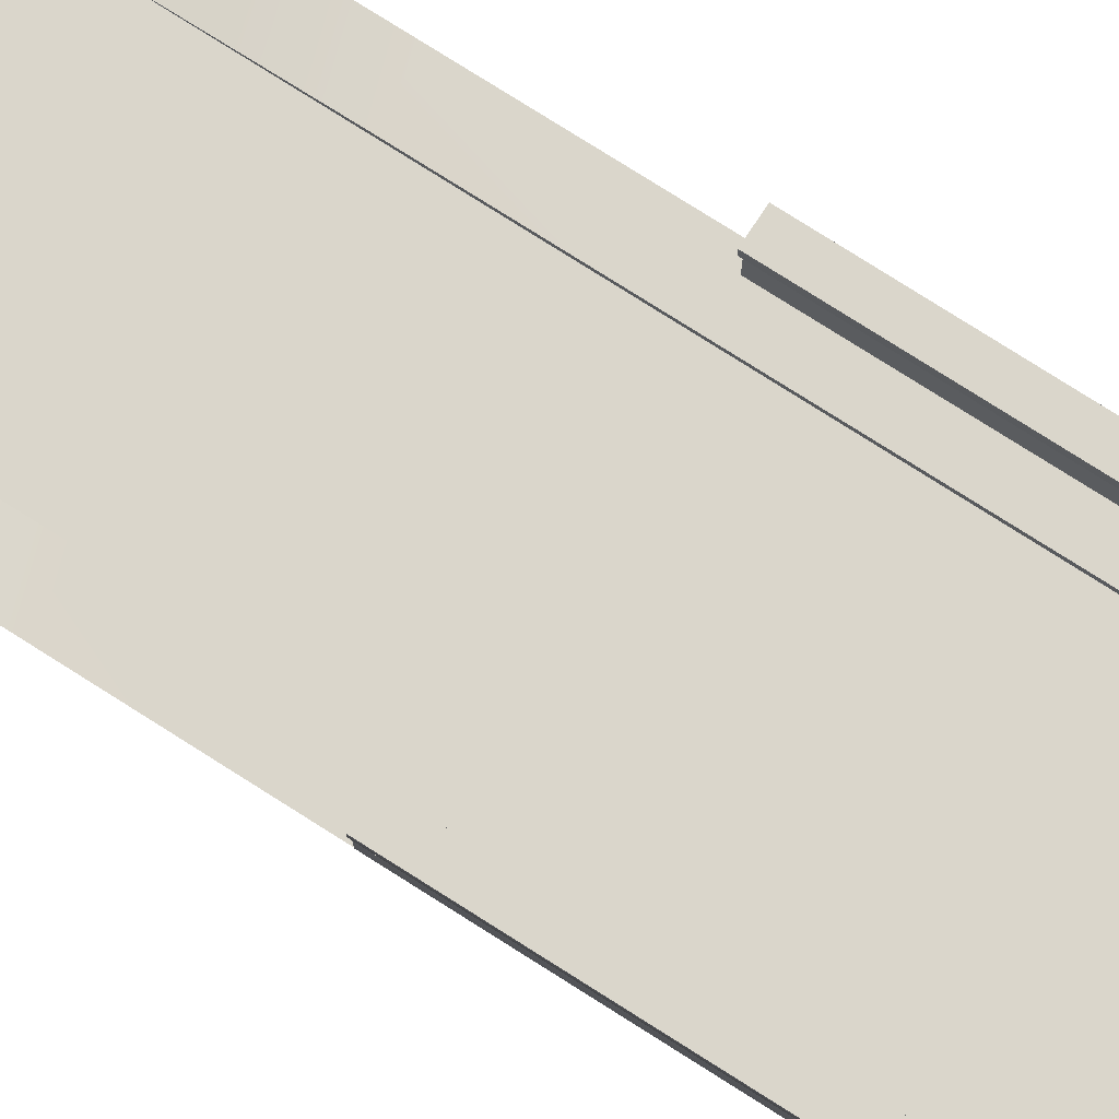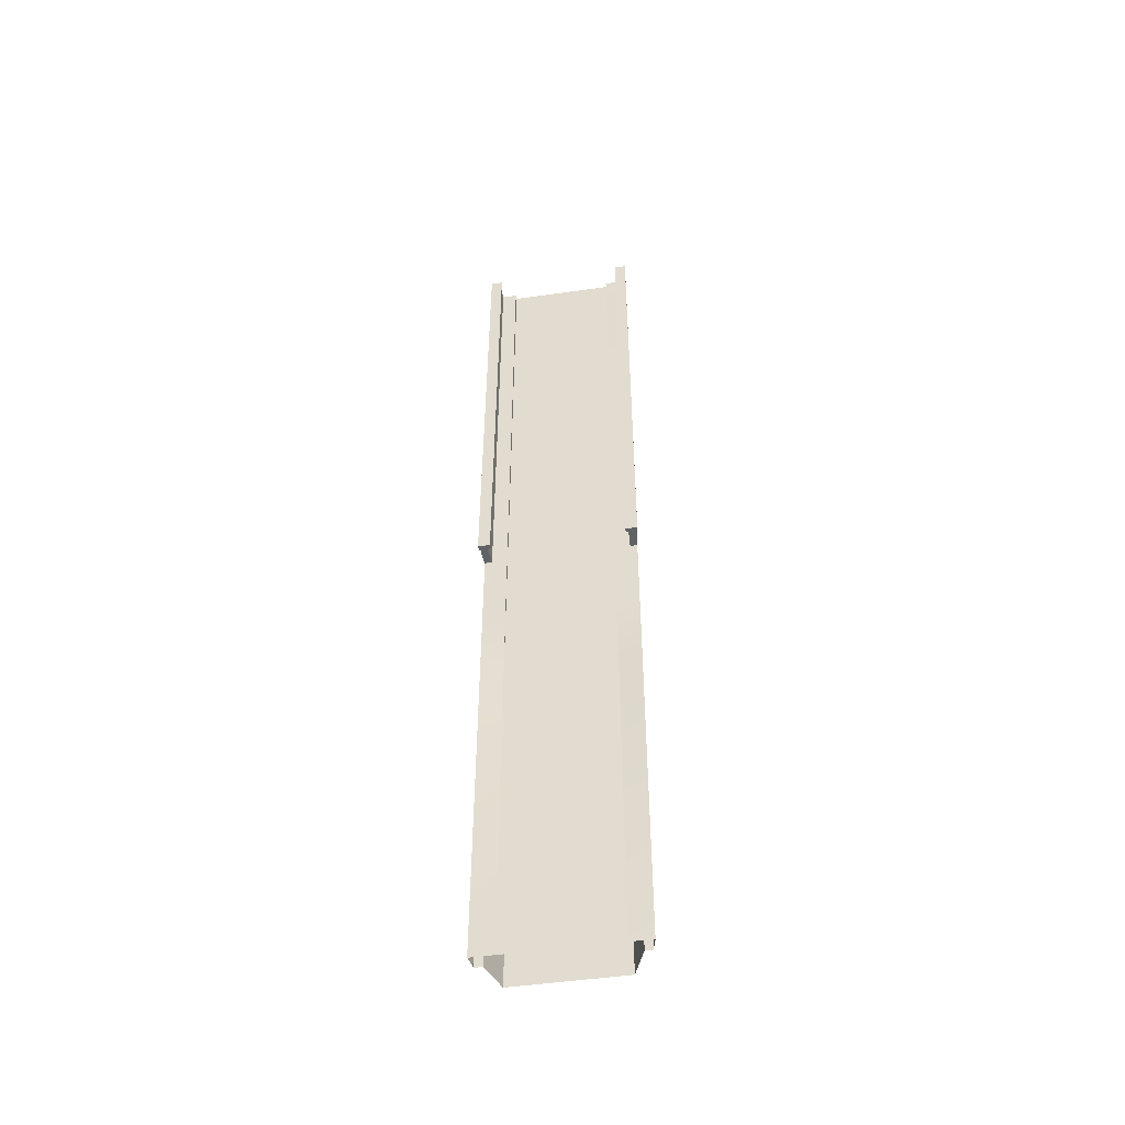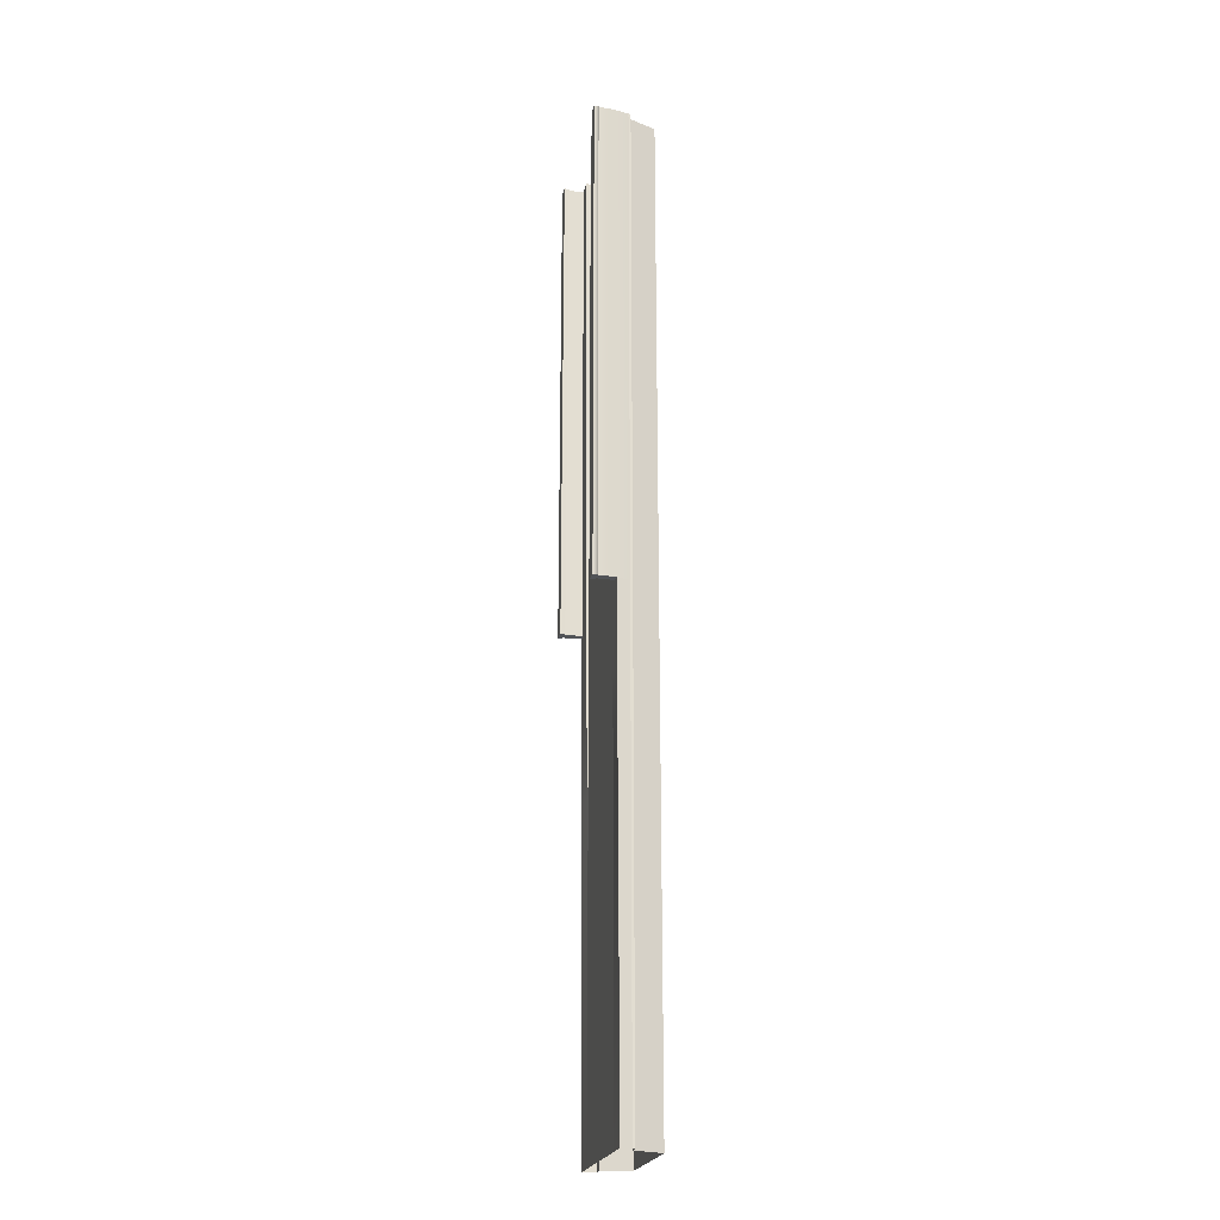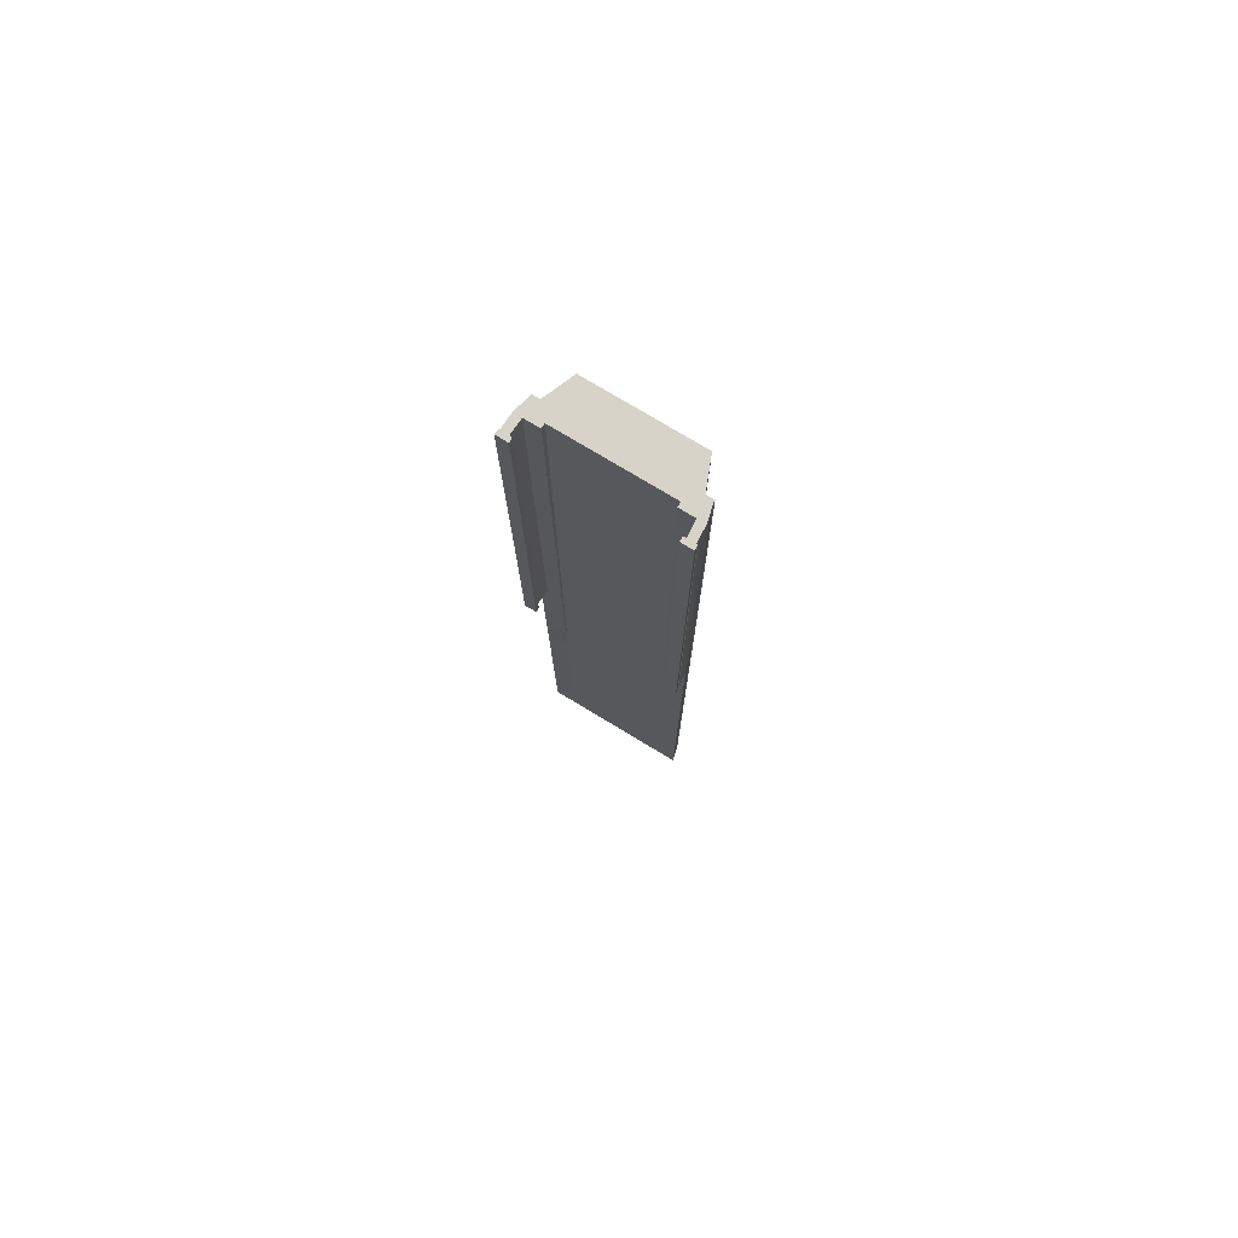
<metadata>
{"format":"obj","ext":"obj","renderer":"f3d","projection":"perspective","resolution":1024,"background":"white","views":[{"elev":74.1,"azim":-57.2,"up":"+Y"},{"elev":-50.5,"azim":-171.2,"up":"+Z"},{"elev":-22.2,"azim":-102.4,"up":"+Z"},{"elev":76.7,"azim":-148.9,"up":"+Z"}]}
</metadata>
<code>
v  -3.5 -0.3 -0
v  0 -0.3 -0
v  0 -0.3 -5.333
v  -3.5 -0.3 -5.333
v  -3.5 -0.3 32
v  0 -0.3 32
v  0 -0.3 26.67
v  -3.5 -0.3 26.67
v  0 -0.3 21.33
v  -3.5 -0.3 21.33
v  0 -0.3 16
v  -3.5 -0.3 16
v  0 -0.3 10.67
v  -3.5 -0.3 10.67
v  0 -0.3 5.333
v  -3.5 -0.3 5.333
v  3.5 -0.3 -32
v  0 -0.3 -32
v  0 -0.3 -26.67
v  3.5 -0.3 -26.67
v  0 -0.3 -21.33
v  3.5 -0.3 -21.33
v  0 -0.3 -16
v  3.5 -0.3 -16
v  0 -0.3 -10.67
v  3.5 -0.3 -10.67
v  3.5 -0.3 -5.333
v  3.5 -0.3 -0
v  3.5 -0.3 32
v  3.5 -0.3 26.67
v  3.5 -0.3 21.33
v  3.5 -0.3 16
v  3.5 -0.3 10.67
v  3.5 -0.3 5.333
v  -3.5 -0.3 -32
v  -3.5 -0.3 -26.67
v  -3.5 -0.3 -21.33
v  -3.5 -0.3 -16
v  -3.5 -0.3 -10.67
v  -4.25 -1.15 -32
v  -4.25 -1.15 -26.67
v  -4.75 -1.15 -26.67
v  -4.75 -1.15 -32
v  -4.25 -1.15 -21.33
v  -4.75 -1.15 -21.33
v  -4.25 -1.15 -16
v  -4.75 -1.15 -16
v  -4.25 -1.15 -10.67
v  -4.75 -1.15 -10.67
v  -4.25 -1.15 -5.333
v  -4.75 -1.15 -5.333
v  -4.25 -1.15 -0
v  -4.75 -1.15 -0
v  -4.25 -1.15 5.333
v  -4.75 -1.15 5.333
v  -4.25 -1.15 10.67
v  -4.75 -1.15 10.67
v  -4.25 -1.15 16
v  -4.75 -1.15 16
v  -4.25 -1.15 21.33
v  -4.75 -1.15 21.33
v  -4.25 -1.15 26.67
v  -4.75 -1.15 26.67
v  -4.25 -1.15 32
v  -4.75 -1.15 32
v  -4.55 1 -0
v  -5.05 1 -0
v  -5.05 1 5.333
v  -4.55 1 5.333
v  -5.05 1 10.67
v  -4.55 1 10.67
v  -5.05 1 16
v  -4.55 1 16
v  -5.05 1 21.33
v  -4.55 1 21.33
v  -5.05 1 26.67
v  -4.55 1 26.67
v  -5.05 1 32
v  -4.55 1 32
v  -4.75 -1 -26.67
v  -4.75 -1 -32
v  -4.75 -1 -21.33
v  -4.75 -1 -16
v  -4.75 -1 -10.67
v  -4.75 -1 -5.333
v  -4.75 -1 -0
v  -4.75 -1 5.333
v  -4.75 -1 10.67
v  -4.75 -1 16
v  -4.75 -1 21.33
v  -4.75 -1 26.67
v  -4.75 -1 32
v  -4.931 -0.275 -26.67
v  -4.938 -0.25 -21.33
v  -4.944 -0.225 -16
v  -4.95 -0.2 -10.67
v  -4.956 -0.175 -5.333
v  -4.963 -0.15 -0
v  -5 0 5.333
v  -5 0 10.67
v  -5 0 16
v  -5 0 21.33
v  -5 0 26.67
v  -5 0 32
v  -5 0 -0
v  -4.486 0 32
v  -4.485 -0.2999 26.67
v  -4.485 -0.2999 21.33
v  -4.485 -0.2999 16
v  -4.485 -0.2999 10.67
v  -4.485 -0.2999 5.333
v  -4.485 -0.2999 -0
v  4.25 -1.15 32
v  4.25 -1.15 26.67
v  4.75 -1.15 26.67
v  4.75 -1.15 32
v  4.25 -1.15 21.33
v  4.75 -1.15 21.33
v  4.25 -1.15 16
v  4.75 -1.15 16
v  4.25 -1.15 10.67
v  4.75 -1.15 10.67
v  4.25 -1.15 5.333
v  4.75 -1.15 5.333
v  4.25 -1.15 -0
v  4.75 -1.15 -0
v  4.25 -1.15 -5.333
v  4.75 -1.15 -5.333
v  4.25 -1.15 -10.67
v  4.75 -1.15 -10.67
v  4.25 -1.15 -16
v  4.75 -1.15 -16
v  4.25 -1.15 -21.33
v  4.75 -1.15 -21.33
v  4.25 -1.15 -26.67
v  4.75 -1.15 -26.67
v  4.25 -1.15 -32
v  4.75 -1.15 -32
v  4.55 1 32
v  5.05 1 32
v  5.05 1 26.67
v  4.55 1 26.67
v  5.05 1 21.33
v  4.55 1 21.33
v  5.05 1 16
v  4.55 1 16
v  5.05 1 10.67
v  4.55 1 10.67
v  5.05 1 5.333
v  4.55 1 5.333
v  5.05 1 -0
v  4.55 1 -0
v  4.75 -1 26.67
v  4.75 -1 32
v  4.75 -1 21.33
v  4.75 -1 16
v  4.75 -1 10.67
v  4.75 -1 5.333
v  4.75 -1 -0
v  4.75 -1 -5.333
v  4.75 -1 -10.67
v  4.75 -1 -16
v  4.75 -1 -21.33
v  4.75 -1 -26.67
v  4.75 -1 -32
v  5 0 26.67
v  5 0 32
v  5 0 21.33
v  5 0 16
v  5 0 10.67
v  5 0 5.333
v  5 0 -0
v  4.925 -0.3 -0
v  4.956 -0.175 -5.333
v  4.95 -0.2 -10.67
v  4.944 -0.225 -16
v  4.938 -0.25 -21.33
v  4.931 -0.275 -26.67
v  4.925 -0.3 -32
v  4.485 -0.2995 -0
v  4.485 -0.2995 5.333
v  4.485 -0.2995 10.67
v  4.485 -0.2995 16
v  4.485 -0.2995 21.33
v  4.485 -0.2995 26.67
v  4.486 0 32
v  -3.5 -3 26.67
v  0 -3 26.67
v  0 -3 32
v  -3.5 -3 32
v  -3.5 -3 21.33
v  0 -3 21.33
v  -3.5 -3 16
v  0 -3 16
v  -3.5 -3 10.67
v  0 -3 10.67
v  -3.5 -3 5.333
v  0 -3 5.333
v  -3.5 -3 -0
v  0 -3 -0
v  -3.5 -3 -5.333
v  0 -3 -5.333
v  -3.5 -3 -10.67
v  0 -3 -10.67
v  -3.5 -3 -16
v  0 -3 -16
v  -3.5 -3 -21.33
v  0 -3 -21.33
v  -3.5 -3 -26.67
v  0.0001 -3 -26.67
v  -3.5 -3 -32
v  0 -3 -32
v  3.5 -3 26.67
v  3.5 -3 32
v  3.5 -3 21.33
v  3.5 -3 16
v  3.5 -3 10.67
v  3.5 -3 5.333
v  3.5 -3 -0
v  3.5 -3 -5.333
v  3.5 -3 -10.67
v  3.5 -3 -16
v  3.5 -3 -21.33
v  3.5 -3 -26.67
v  3.5 -3 -32
v  5.125 1 26.67
v  5.125 1 32
v  4.375 1 32
v  4.375 1 26.67
v  5.125 1 21.33
v  4.375 1 21.33
v  5.125 1 16
v  4.375 1 16
v  5.125 1 10.67
v  4.375 1 10.67
v  5.125 1 5.333
v  4.375 1 5.333
v  5.125 1 -0
v  4.375 1 -0
v  5.15 1.3 26.67
v  4.375 1.3 26.67
v  4.375 1.3 32
v  5.15 1.3 32
v  5.15 1.3 21.33
v  4.375 1.3 21.33
v  5.15 1.3 16
v  4.375 1.3 16
v  5.15 1.3 10.67
v  4.375 1.3 10.67
v  5.15 1.3 5.333
v  4.375 1.3 5.333
v  5.15 1.3 -0
v  4.375 1.3 -0
v  -4.375 1 26.67
v  -4.375 1 32
v  -5.125 1 32
v  -5.125 1 26.67
v  -4.375 1 21.33
v  -5.125 1 21.33
v  -4.375 1 16
v  -5.125 1 16
v  -4.375 1 10.67
v  -5.125 1 10.67
v  -4.375 1 5.333
v  -5.125 1 5.333
v  -4.375 1 -0
v  -5.125 1 -0
v  -4.375 1.3 26.67
v  -5.15 1.3 26.67
v  -5.15 1.3 32
v  -4.375 1.3 32
v  -4.375 1.3 21.33
v  -5.15 1.3 21.33
v  -4.375 1.3 16
v  -5.15 1.3 16
v  -4.375 1.3 10.67
v  -5.15 1.3 10.67
v  -4.375 1.3 5.333
v  -5.15 1.3 5.333
v  -4.375 1.3 -0
v  -5.15 1.3 -0
v  -4.925 -0.3 -32
v  4.963 -0.15 -0
v  -3.5 -0.15 -0
v  -4.969 -0.125 5.333
v  -3.5 -0.125 5.333
v  -3.5 0 32
v  -3.5 -0.175 -5.333
v  -3.5 -0.025 26.67
v  -3.5 -0.05 21.33
v  -4.987 -0.05 21.33
v  -3.5 -0.075 16
v  -4.981 -0.075 16
v  -3.5 -0.1 10.67
v  -4.975 -0.1 10.67
v  3.5 -0.15 -0
v  3.5 -0.125 5.333
v  4.969 -0.125 5.333
v  3.5 0 32
v  3.5 -0.175 -5.333
v  4.994 -0.025 26.67
v  3.5 -0.025 26.67
v  4.987 -0.05 21.33
v  3.5 -0.05 21.33
v  4.981 -0.075 16
v  3.5 -0.075 16
v  4.975 -0.1 10.67
v  3.5 -0.1 10.67
g Elevated_Station_Node_Pavement
f 1 2 3
f 3 4 1
f 5 6 7
f 7 8 5
f 8 7 9
f 9 10 8
f 10 9 11
f 11 12 10
f 12 11 13
f 13 14 12
f 14 13 15
f 15 16 14
f 16 15 2
f 2 1 16
f 17 18 19
f 19 20 17
f 20 19 21
f 21 22 20
f 22 21 23
f 23 24 22
f 24 23 25
f 25 26 24
f 26 25 3
f 3 27 26
f 28 27 3
f 3 2 28
f 29 30 7
f 7 6 29
f 30 31 9
f 9 7 30
f 31 32 11
f 11 9 31
f 32 33 13
f 13 11 32
f 33 34 15
f 15 13 33
f 34 28 2
f 2 15 34
f 35 36 19
f 19 18 35
f 36 37 21
f 21 19 36
f 37 38 23
f 23 21 37
f 38 39 25
f 25 23 38
f 39 4 3
f 3 25 39
f 40 41 42
f 42 43 40
f 41 44 45
f 45 42 41
f 44 46 47
f 47 45 44
f 46 48 49
f 49 47 46
f 48 50 51
f 51 49 48
f 50 52 53
f 53 51 50
f 52 54 55
f 55 53 52
f 54 56 57
f 57 55 54
f 56 58 59
f 59 57 56
f 58 60 61
f 61 59 58
f 60 62 63
f 63 61 60
f 62 64 65
f 65 63 62
f 66 67 68
f 68 69 66
f 69 68 70
f 70 71 69
f 71 70 72
f 72 73 71
f 73 72 74
f 74 75 73
f 75 74 76
f 76 77 75
f 77 76 78
f 78 79 77
f 43 42 80
f 80 81 43
f 42 45 82
f 82 80 42
f 45 47 83
f 83 82 45
f 47 49 84
f 84 83 47
f 49 51 85
f 85 84 49
f 51 53 86
f 86 85 51
f 53 55 87
f 87 86 53
f 55 57 88
f 88 87 55
f 57 59 89
f 89 88 57
f 59 61 90
f 90 89 59
f 61 63 91
f 91 90 61
f 63 65 92
f 92 91 63
f 81 80 93
f 80 82 94
f 82 83 95
f 83 84 96
f 84 85 97
f 85 86 98
f 86 87 99
f 87 88 100
f 88 89 101
f 89 90 102
f 90 91 103
f 91 92 104
f 105 99 68
f 68 67 105
f 99 100 70
f 70 68 99
f 100 101 72
f 72 70 100
f 101 102 74
f 74 72 101
f 102 103 76
f 76 74 102
f 103 104 78
f 78 76 103
f 106 107 77
f 77 79 106
f 107 108 75
f 75 77 107
f 108 109 73
f 73 75 108
f 109 110 71
f 71 73 109
f 110 111 69
f 69 71 110
f 111 112 66
f 66 69 111
f 113 114 115
f 115 116 113
f 114 117 118
f 118 115 114
f 117 119 120
f 120 118 117
f 119 121 122
f 122 120 119
f 121 123 124
f 124 122 121
f 123 125 126
f 126 124 123
f 125 127 128
f 128 126 125
f 127 129 130
f 130 128 127
f 129 131 132
f 132 130 129
f 131 133 134
f 134 132 131
f 133 135 136
f 136 134 133
f 135 137 138
f 138 136 135
f 139 140 141
f 141 142 139
f 142 141 143
f 143 144 142
f 144 143 145
f 145 146 144
f 146 145 147
f 147 148 146
f 148 147 149
f 149 150 148
f 150 149 151
f 151 152 150
f 116 115 153
f 153 154 116
f 115 118 155
f 155 153 115
f 118 120 156
f 156 155 118
f 120 122 157
f 157 156 120
f 122 124 158
f 158 157 122
f 124 126 159
f 159 158 124
f 126 128 160
f 160 159 126
f 128 130 161
f 161 160 128
f 130 132 162
f 162 161 130
f 132 134 163
f 163 162 132
f 134 136 164
f 164 163 134
f 136 138 165
f 165 164 136
f 154 153 166
f 167 154 166
f 153 155 168
f 153 168 166
f 155 156 169
f 155 169 168
f 156 157 170
f 156 170 169
f 157 158 171
f 157 171 170
f 158 159 172
f 173 172 171
f 171 158 173
f 159 160 174
f 160 161 175
f 161 162 176
f 162 163 177
f 163 164 178
f 164 165 179
f 167 166 141
f 141 140 167
f 166 168 143
f 143 141 166
f 168 169 145
f 145 143 168
f 169 170 147
f 147 145 169
f 170 171 149
f 149 147 170
f 171 172 151
f 151 149 171
f 180 181 150
f 150 152 180
f 181 182 148
f 148 150 181
f 182 183 146
f 146 148 182
f 183 184 144
f 144 146 183
f 184 185 142
f 142 144 184
f 185 186 139
f 139 142 185
f 187 188 189
f 189 190 187
f 191 192 188
f 188 187 191
f 193 194 192
f 192 191 193
f 195 196 194
f 194 193 195
f 197 198 196
f 196 195 197
f 199 200 198
f 198 197 199
f 201 202 200
f 200 199 201
f 203 204 202
f 202 201 203
f 205 206 204
f 204 203 205
f 207 208 206
f 206 205 207
f 209 210 208
f 208 207 209
f 211 212 210
f 210 209 211
f 213 114 113
f 113 214 213
f 215 117 114
f 114 213 215
f 216 119 117
f 117 215 216
f 217 121 119
f 119 216 217
f 218 123 121
f 121 217 218
f 219 125 123
f 123 218 219
f 220 127 125
f 125 219 220
f 221 129 127
f 127 220 221
f 222 131 129
f 129 221 222
f 223 133 131
f 131 222 223
f 224 135 133
f 133 223 224
f 225 137 135
f 135 224 225
f 209 41 40
f 40 211 209
f 207 44 41
f 41 209 207
f 205 46 44
f 44 207 205
f 203 48 46
f 46 205 203
f 201 50 48
f 48 203 201
f 199 52 50
f 50 201 199
f 197 54 52
f 52 199 197
f 195 56 54
f 54 197 195
f 193 58 56
f 56 195 193
f 191 60 58
f 58 193 191
f 187 62 60
f 60 191 187
f 190 64 62
f 62 187 190
f 226 227 228
f 228 229 226
f 230 226 229
f 229 231 230
f 232 230 231
f 231 233 232
f 234 232 233
f 233 235 234
f 236 234 235
f 235 237 236
f 238 236 237
f 237 239 238
f 240 241 242
f 242 243 240
f 244 245 241
f 241 240 244
f 246 247 245
f 245 244 246
f 248 249 247
f 247 246 248
f 250 251 249
f 249 248 250
f 252 253 251
f 251 250 252
f 240 243 227
f 227 226 240
f 244 240 226
f 226 230 244
f 246 244 230
f 230 232 246
f 248 246 232
f 232 234 248
f 250 248 234
f 234 236 250
f 252 250 236
f 236 238 252
f 251 253 239
f 239 237 251
f 249 251 237
f 237 235 249
f 247 249 235
f 235 233 247
f 245 247 233
f 233 231 245
f 241 245 231
f 231 229 241
f 242 241 229
f 229 228 242
f 254 255 256
f 256 257 254
f 258 254 257
f 257 259 258
f 260 258 259
f 259 261 260
f 262 260 261
f 261 263 262
f 264 262 263
f 263 265 264
f 266 264 265
f 265 267 266
f 268 269 270
f 270 271 268
f 272 273 269
f 269 268 272
f 274 275 273
f 273 272 274
f 276 277 275
f 275 274 276
f 278 279 277
f 277 276 278
f 280 281 279
f 279 278 280
f 268 271 255
f 255 254 268
f 272 268 254
f 254 258 272
f 274 272 258
f 258 260 274
f 276 274 260
f 260 262 276
f 278 276 262
f 262 264 278
f 280 278 264
f 264 266 280
f 279 281 267
f 267 265 279
f 277 279 265
f 265 263 277
f 275 277 263
f 263 261 275
f 273 275 261
f 261 259 273
f 269 273 259
f 259 257 269
f 270 269 257
f 257 256 270
f 213 214 189
f 189 188 213
f 215 213 188
f 188 192 215
f 216 215 192
f 192 194 216
f 217 216 194
f 194 196 217
f 218 217 196
f 196 198 218
f 219 218 198
f 198 200 219
f 220 219 200
f 200 202 220
f 221 220 202
f 202 204 221
f 222 221 204
f 204 206 222
f 223 222 206
f 206 208 223
f 224 223 208
f 208 210 224
f 225 224 210
f 210 212 225
f 167 140 139
f 139 186 167
f 227 243 242
f 242 228 227
f 271 270 256
f 256 255 271
f 104 106 79
f 79 78 104
f 113 116 154
f 113 154 167
f 29 113 167
f 214 113 29
f 92 65 64
f 190 5 64
f 190 189 6
f 6 5 190
f 29 6 189
f 189 214 29
f 282 81 93
f 93 80 94
f 94 82 95
f 95 83 96
f 96 84 97
f 97 85 98
f 105 86 99
f 99 87 100
f 100 88 101
f 101 89 102
f 102 90 103
f 103 91 104
f 283 159 174
f 174 160 175
f 175 161 176
f 176 162 177
f 177 163 178
f 178 164 179
f 104 92 64
f 104 64 5
f 284 98 285
f 285 286 284
f 5 287 104
f 1 284 286
f 286 16 1
f 35 282 93
f 93 36 35
f 36 93 94
f 94 37 36
f 37 94 95
f 95 38 37
f 38 95 96
f 96 39 38
f 39 96 97
f 97 288 39
f 288 97 98
f 98 284 288
f 104 287 289
f 289 103 104
f 103 289 290
f 290 291 103
f 291 290 292
f 292 293 291
f 293 292 294
f 294 295 293
f 295 294 286
f 286 285 295
f 4 39 288
f 4 288 284
f 284 1 4
f 287 5 8
f 8 289 287
f 289 8 10
f 10 290 289
f 290 10 12
f 12 292 290
f 292 12 14
f 14 294 292
f 294 14 16
f 16 286 294
f 283 296 297
f 297 298 283
f 299 29 167
f 28 296 300
f 300 27 28
f 179 17 20
f 20 178 179
f 178 20 22
f 22 177 178
f 177 22 24
f 24 176 177
f 176 24 26
f 26 175 176
f 175 26 300
f 300 174 175
f 174 300 296
f 296 283 174
f 299 167 301
f 301 302 299
f 302 301 303
f 303 304 302
f 304 303 305
f 305 306 304
f 306 305 307
f 307 308 306
f 308 307 298
f 298 297 308
f 29 299 302
f 302 30 29
f 30 302 304
f 304 31 30
f 31 304 306
f 306 32 31
f 32 306 308
f 308 33 32
f 33 308 297
f 297 34 33
f 34 297 296
f 296 28 34
f 300 26 27
f 172 151 152
f 238 252 253
f 253 239 238
f 280 281 267
f 267 266 280
f 66 67 105
f 180 283 172
f 172 152 180
f 112 66 105
f 105 98 112

</code>
